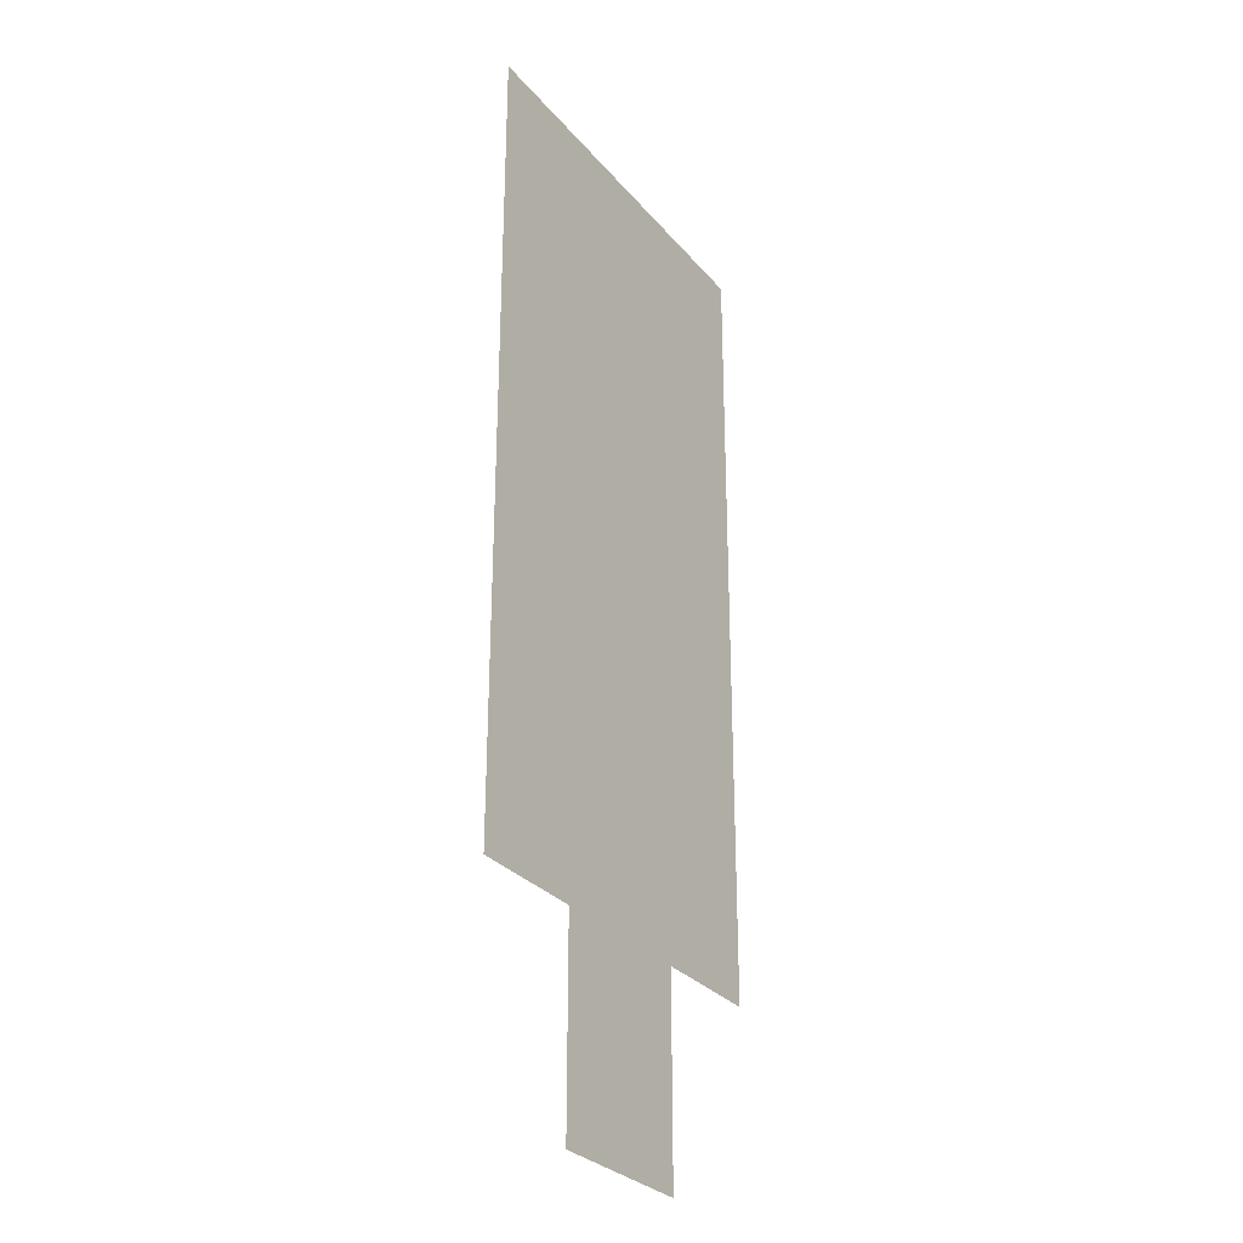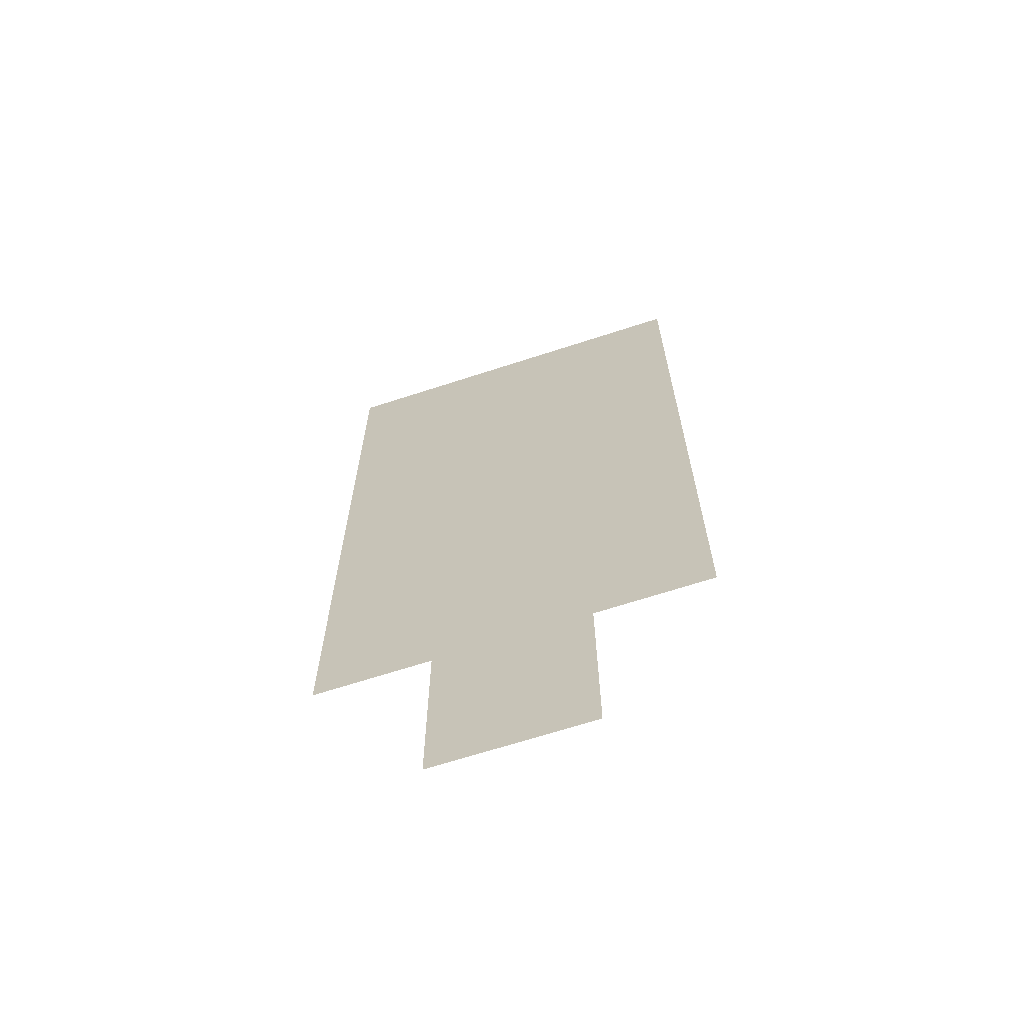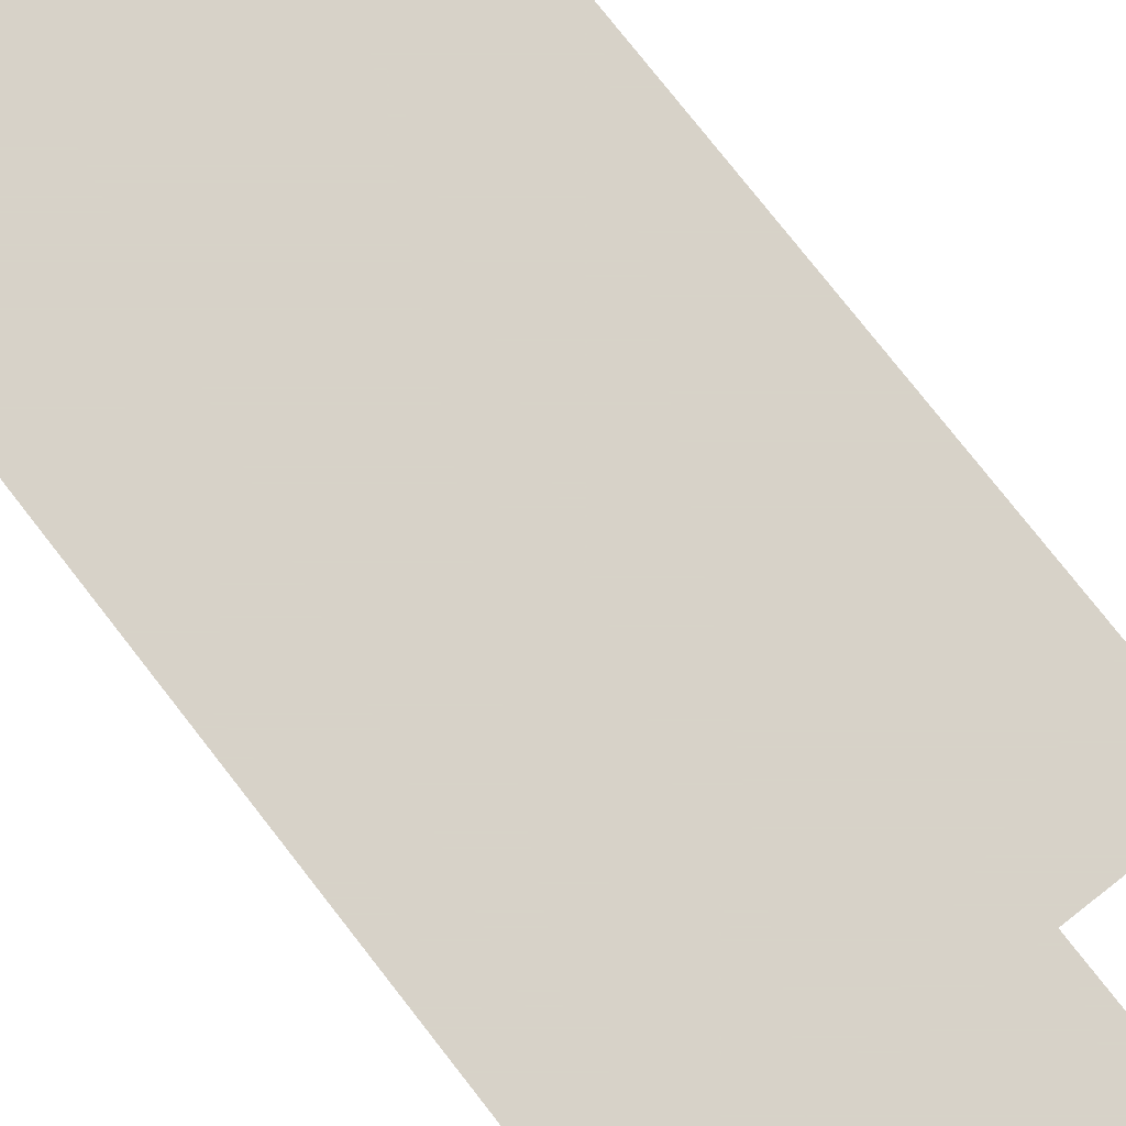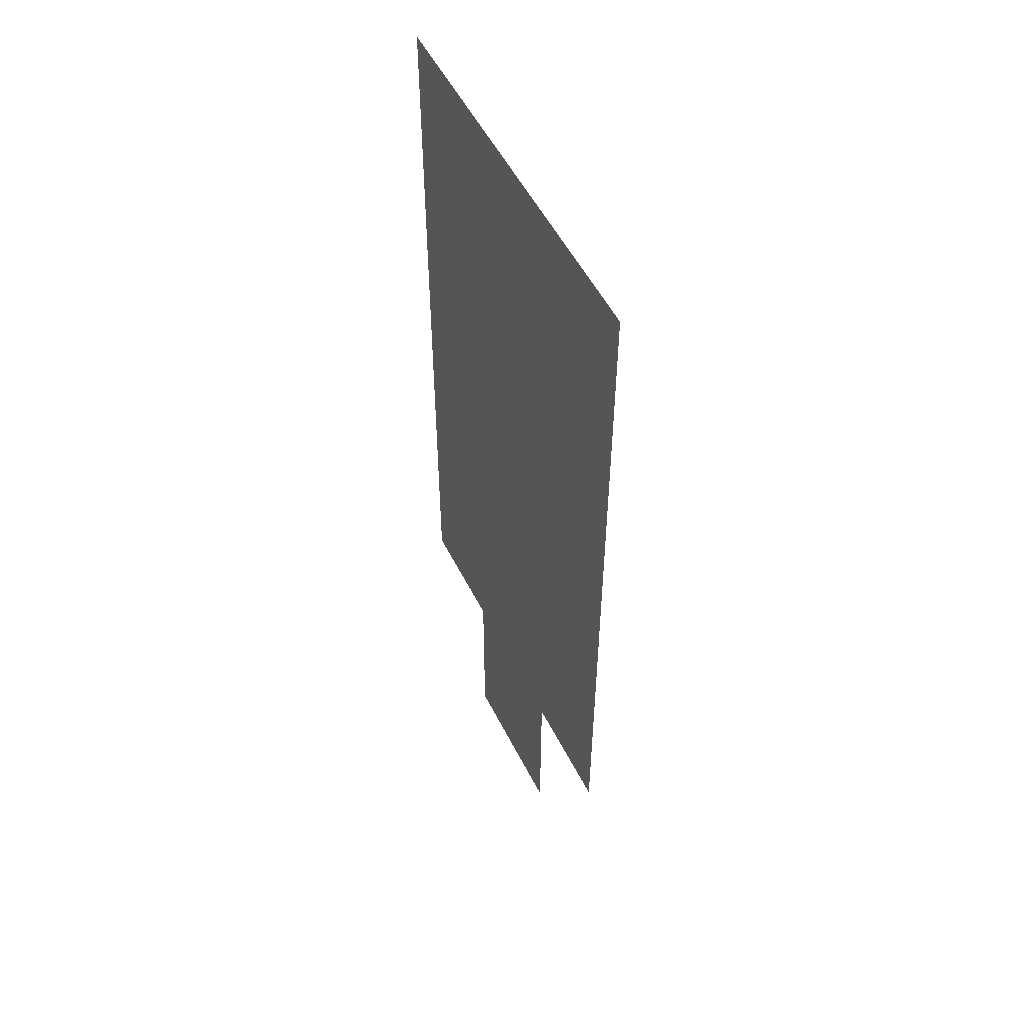
<metadata>
{"format":"obj","ext":"obj","renderer":"f3d","projection":"perspective","resolution":1024,"background":"white","views":[{"elev":-29.3,"azim":-58.1,"up":"+Y"},{"elev":-66.9,"azim":-161.9,"up":"+Y"},{"elev":77.3,"azim":-38.0,"up":"+Z"},{"elev":53.2,"azim":-116.3,"up":"+Y"}]}
</metadata>
<code>
v -0.5 -1 0
v 0.5 -1 0
v 0.5 1 0
v -0.5 1 0
v -0.2 -1.5 0
v 0.2 -1.5 0
v 0.2 -1 0
v -0.2 -1 0
f 1 2 3 4
f 5 6 7 8

</code>
